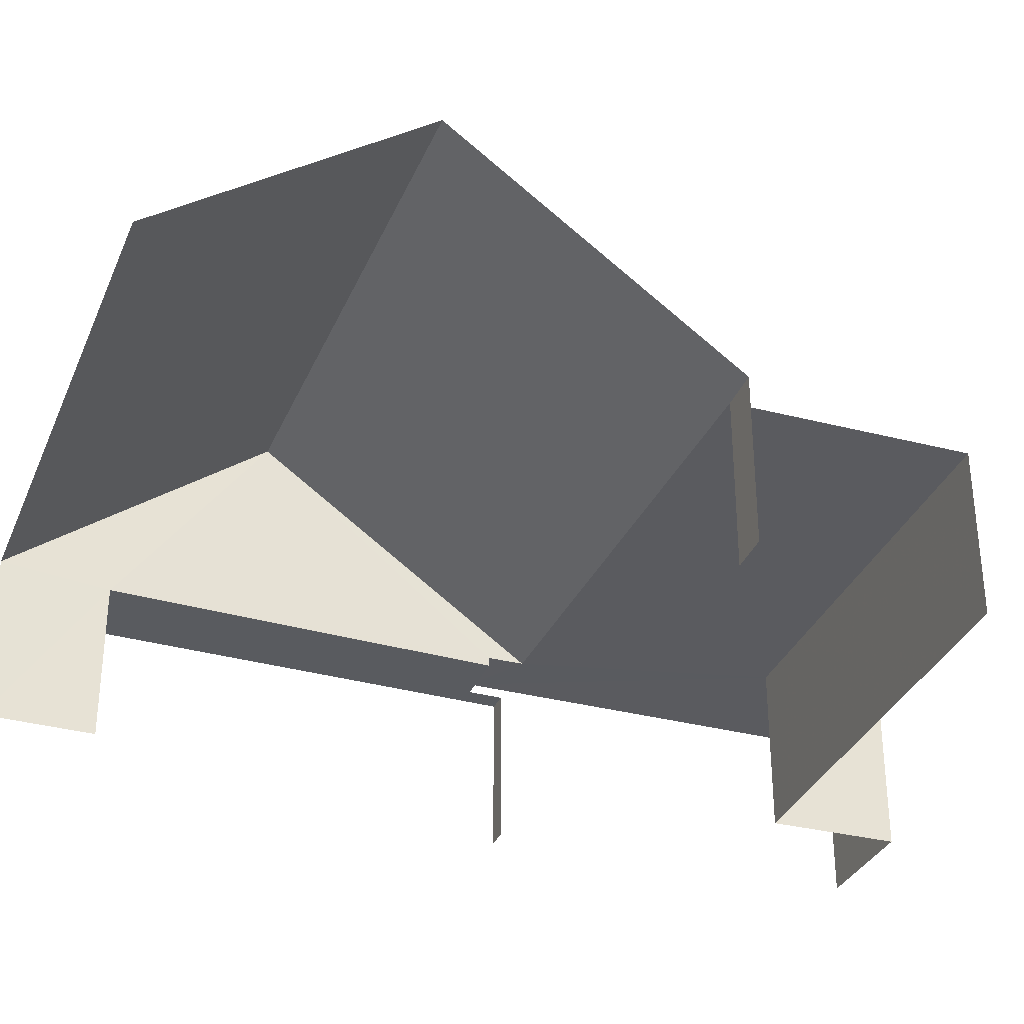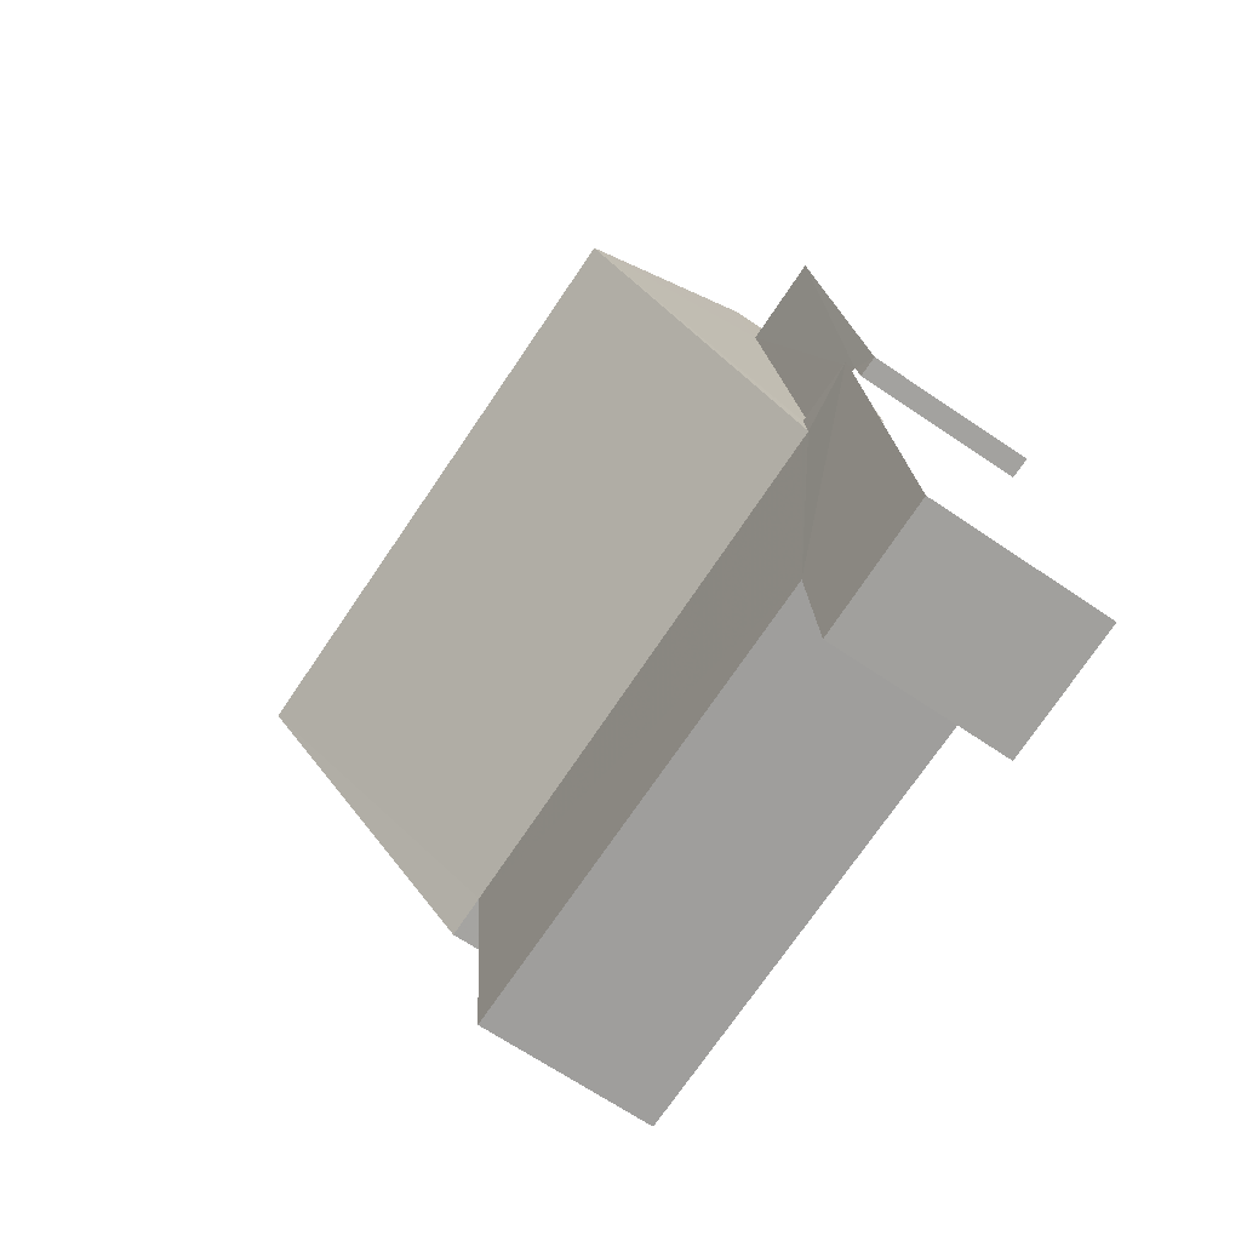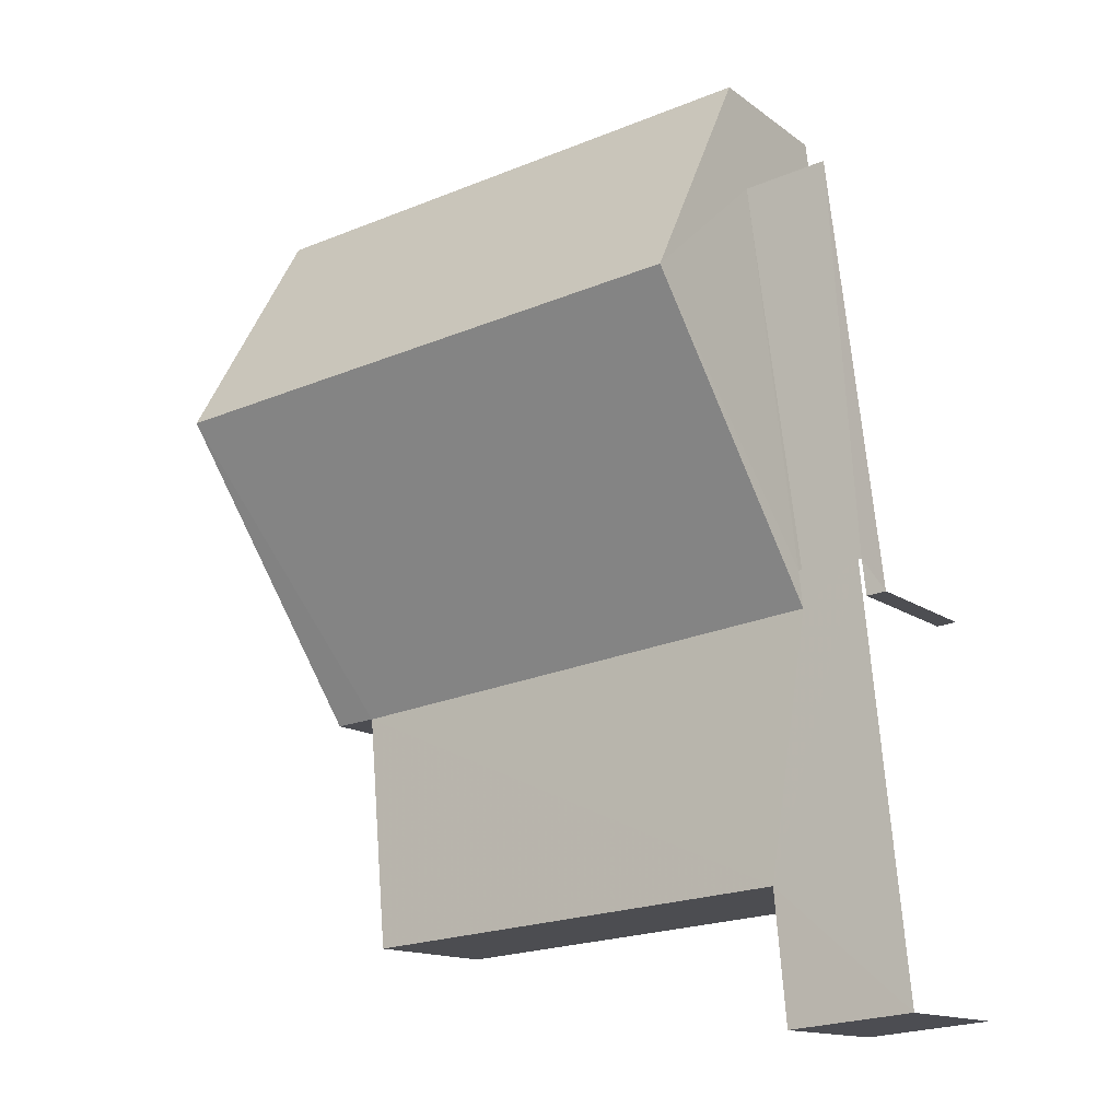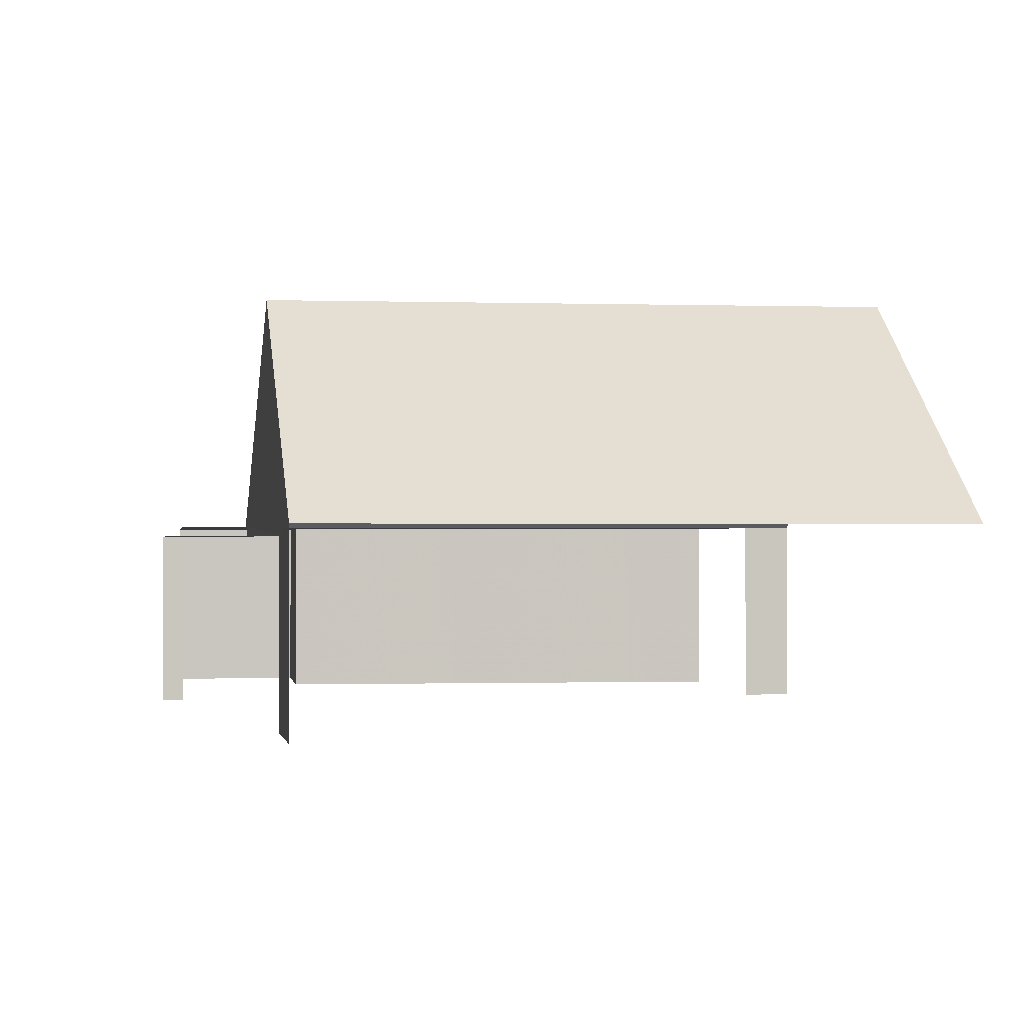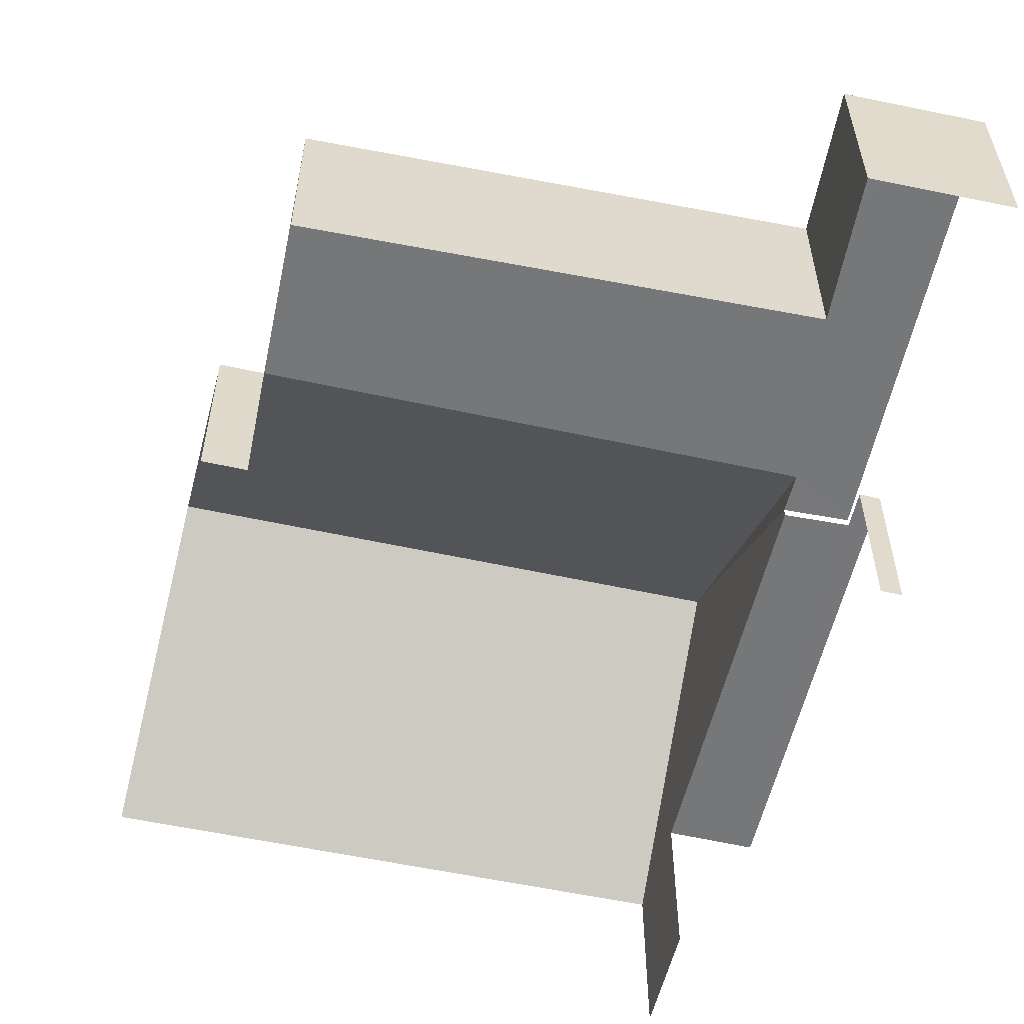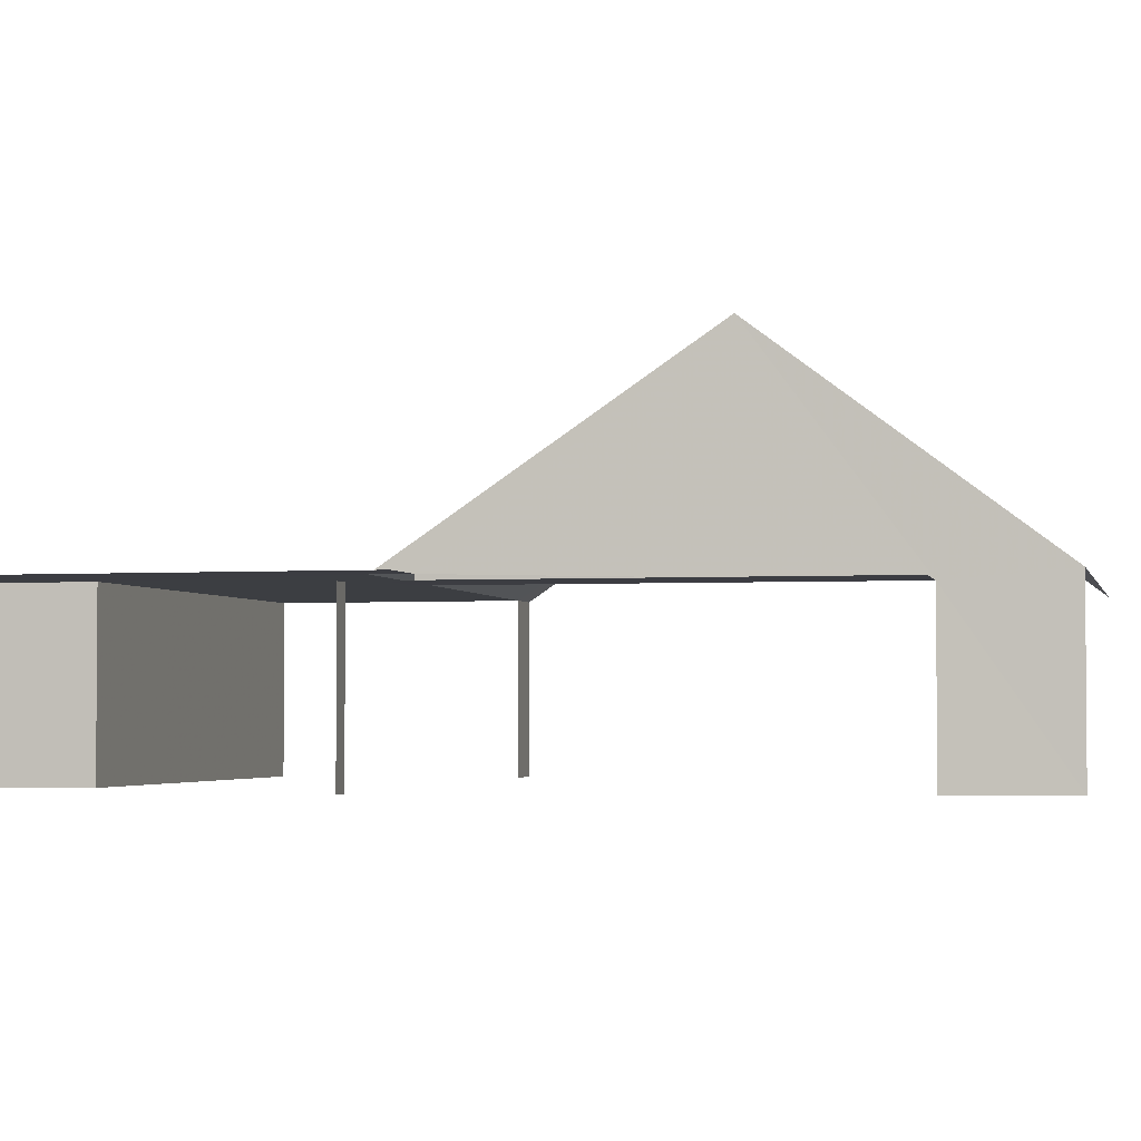
<metadata>
{"format":"obj","ext":"obj","renderer":"f3d","projection":"perspective","resolution":1024,"background":"white","views":[{"elev":-32.8,"azim":-104.7,"up":"+Z"},{"elev":-66.9,"azim":55.7,"up":"+Y"},{"elev":-13.9,"azim":32.7,"up":"+Y"},{"elev":-0.7,"azim":177.6,"up":"+Z"},{"elev":-57.1,"azim":-6.5,"up":"+Z"},{"elev":-3.0,"azim":108.8,"up":"+Z"}]}
</metadata>
<code>
v -2.233e+05 -1.278e+05 16.42
v -2.233e+05 -1.278e+05 16.42
v -2.233e+05 -1.278e+05 16.42
v -2.233e+05 -1.278e+05 16.42
v -2.233e+05 -1.278e+05 16.42
v -2.233e+05 -1.278e+05 16.42
v -2.233e+05 -1.278e+05 16.42
v -2.233e+05 -1.278e+05 16.42
v -2.233e+05 -1.278e+05 16.42
v -2.233e+05 -1.278e+05 16.42
v -2.233e+05 -1.278e+05 16.42
v -2.233e+05 -1.278e+05 16.42
v -2.233e+05 -1.278e+05 18.66
v -2.233e+05 -1.278e+05 18.66
v -2.233e+05 -1.278e+05 18.66
v -2.233e+05 -1.278e+05 18.66
v -2.233e+05 -1.278e+05 18.66
v -2.233e+05 -1.278e+05 18.66
v -2.233e+05 -1.278e+05 18.66
v -2.233e+05 -1.278e+05 18.66
v -2.233e+05 -1.278e+05 21.26
v -2.233e+05 -1.278e+05 21.28
v -2.233e+05 -1.278e+05 18.66
v -2.233e+05 -1.278e+05 18.54
v -2.233e+05 -1.278e+05 18.54
v -2.233e+05 -1.278e+05 18.54
v -2.233e+05 -1.278e+05 18.54
v -2.233e+05 -1.278e+05 18.54
v -2.233e+05 -1.278e+05 18.54
v -2.233e+05 -1.278e+05 18.66
v -2.233e+05 -1.278e+05 18.66
f 1 2 3
f 4 3 5
f 6 2 7
f 6 7 8
f 9 10 5
f 11 12 9
f 11 9 6
f 3 2 5
f 5 2 6
f 9 5 6
f 31 3 22
f 3 4 22
f 4 23 22
f 25 8 7
f 27 25 7
f 29 17 14
f 26 29 14
f 30 1 3
f 31 30 3
f 20 5 10
f 19 20 10
f 2 27 7
f 2 28 27
f 11 24 13
f 13 24 14
f 11 6 24
f 14 24 26
f 13 14 15
f 16 13 15
f 14 17 18
f 19 15 20
f 15 18 20
f 14 18 15
f 18 21 20
f 20 22 23
f 20 21 22
f 24 25 26
f 25 27 26
f 26 28 29
f 26 27 28
f 30 31 22
f 21 30 22
f 19 10 9
f 15 19 9
f 24 8 25
f 24 6 8
f 20 23 4
f 5 20 4
f 28 30 21
f 21 18 17
f 1 30 28
f 2 1 28
f 29 28 17
f 17 28 21
f 16 12 11
f 13 16 11
f 16 9 12
f 16 15 9

</code>
